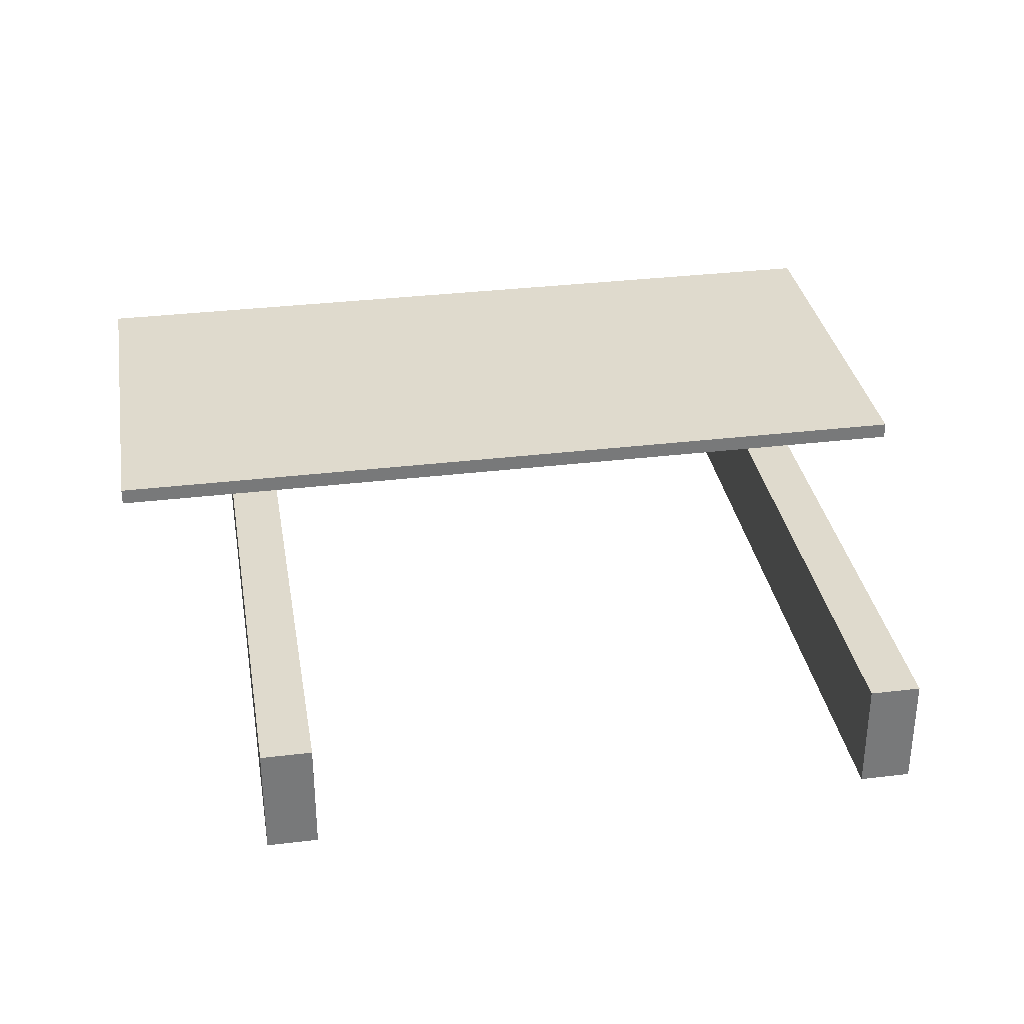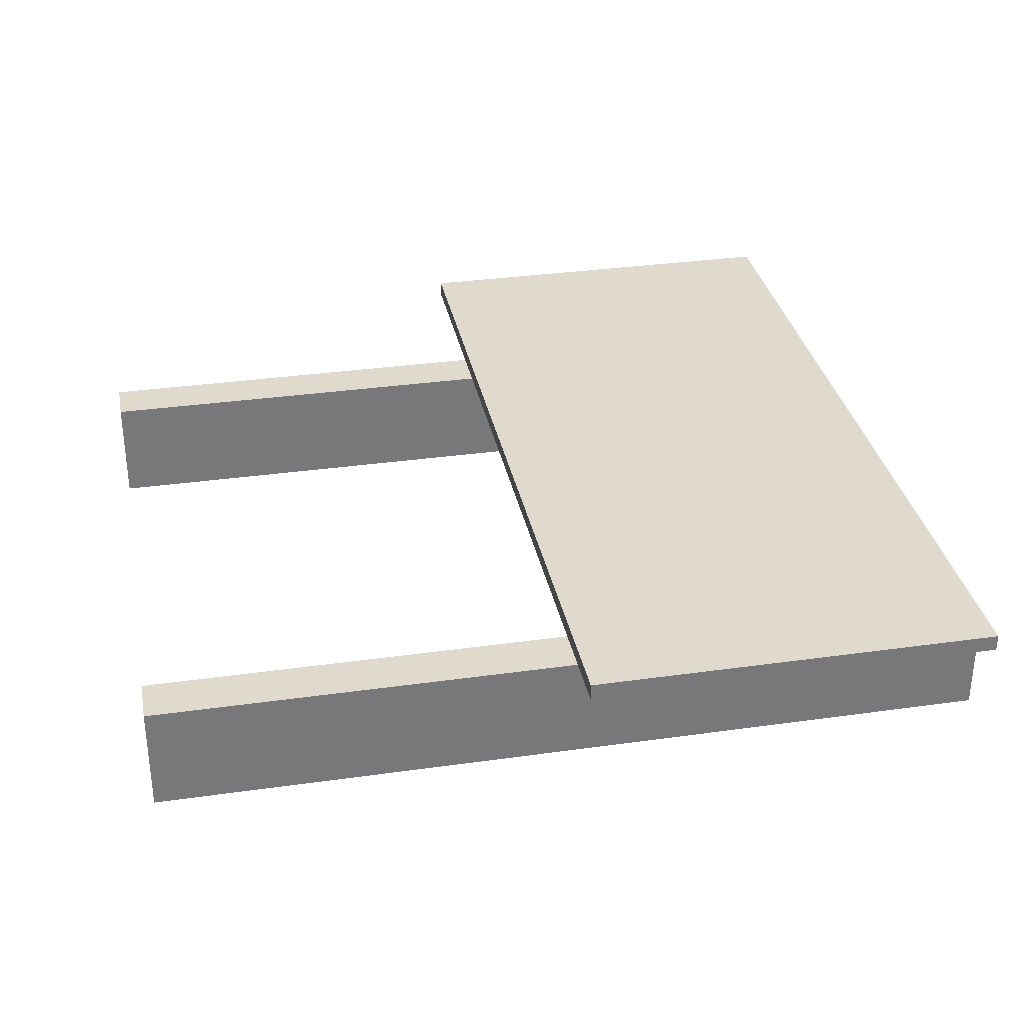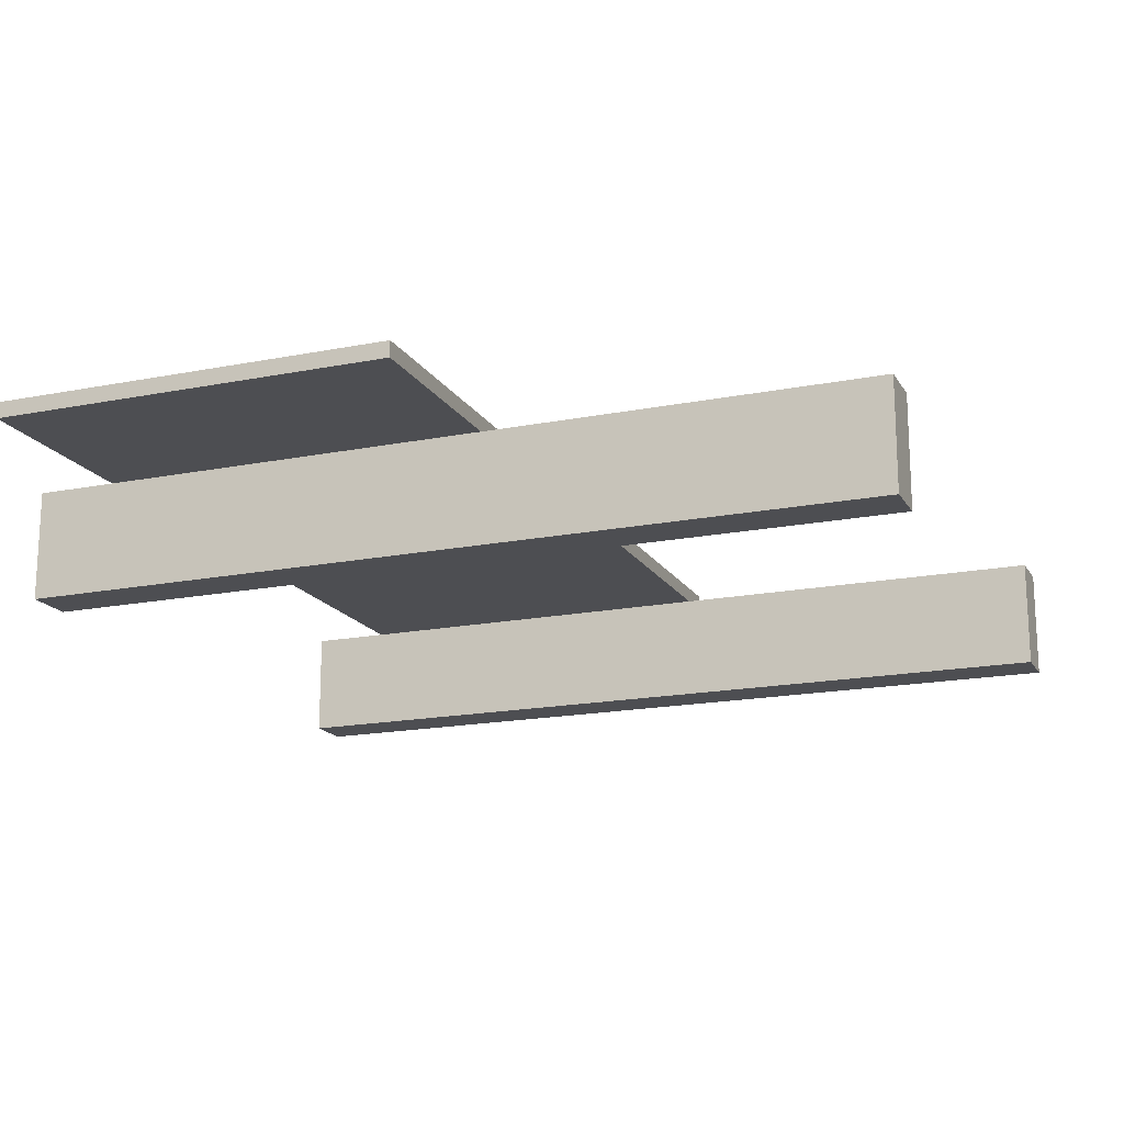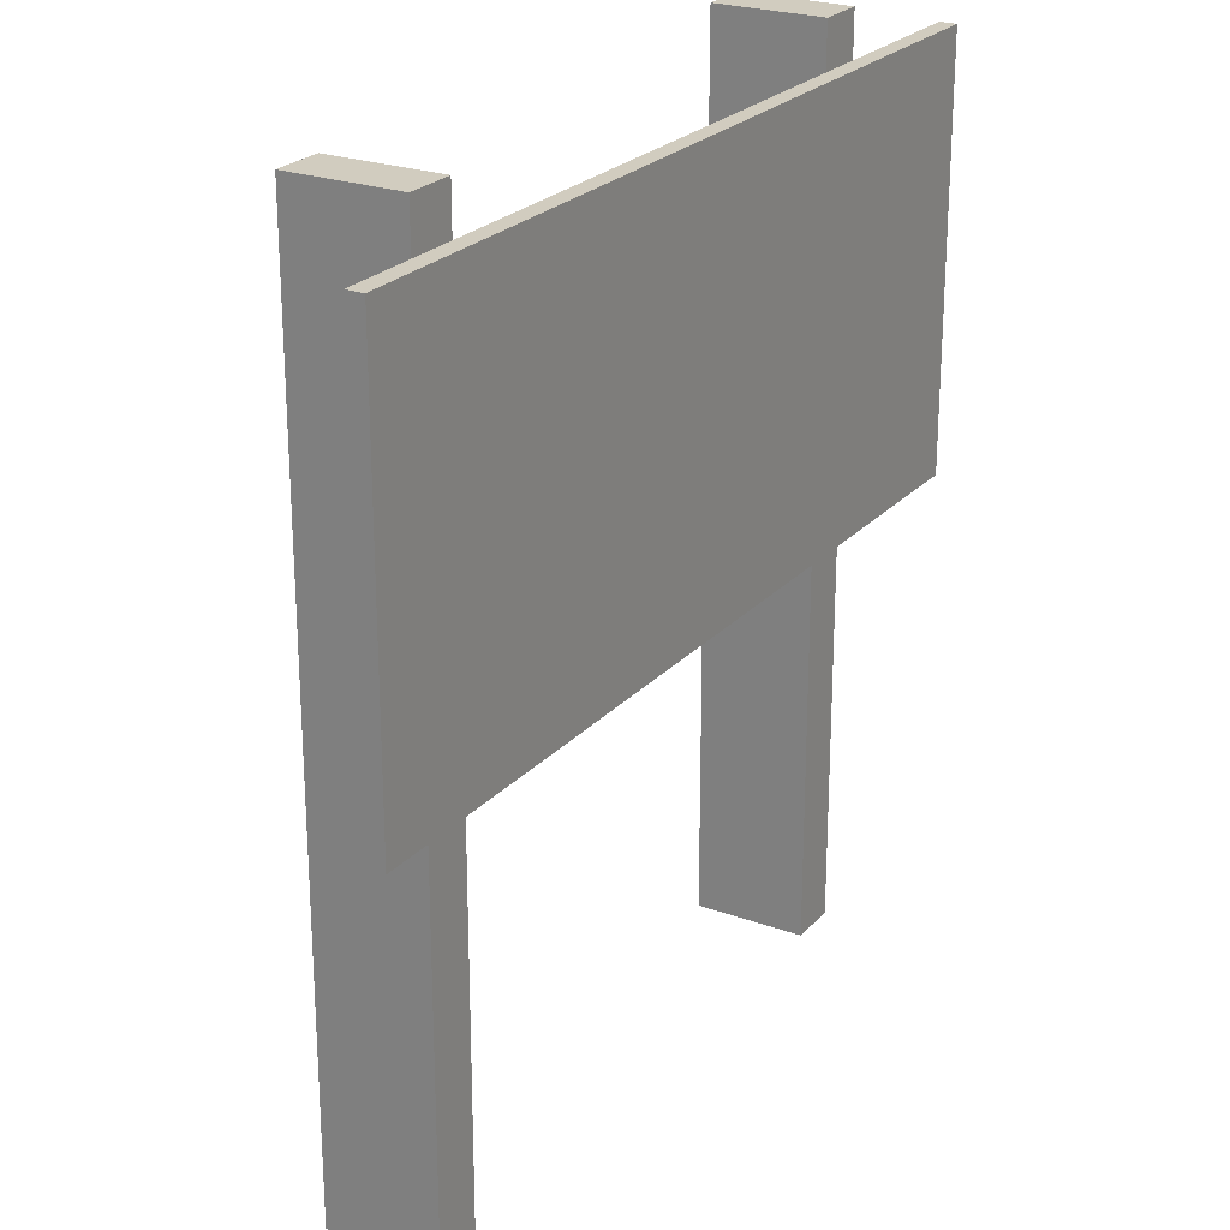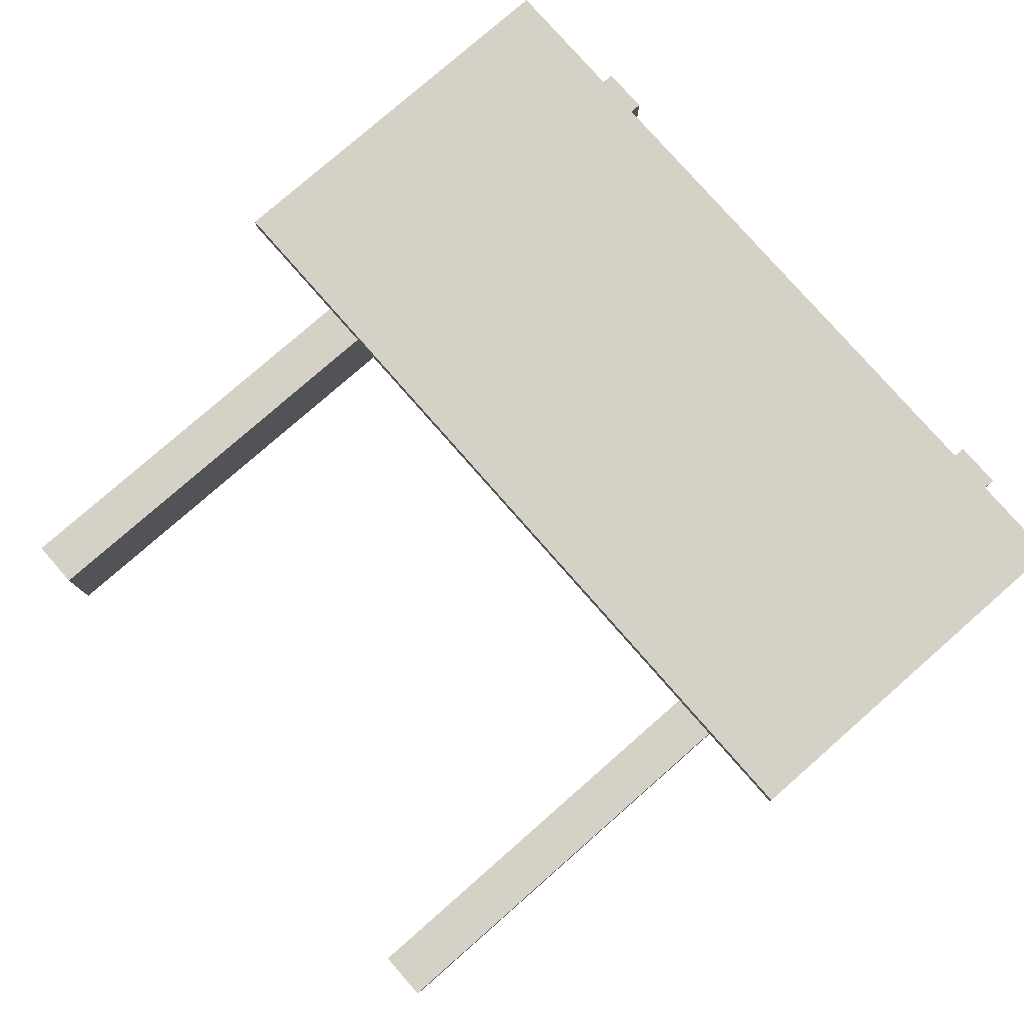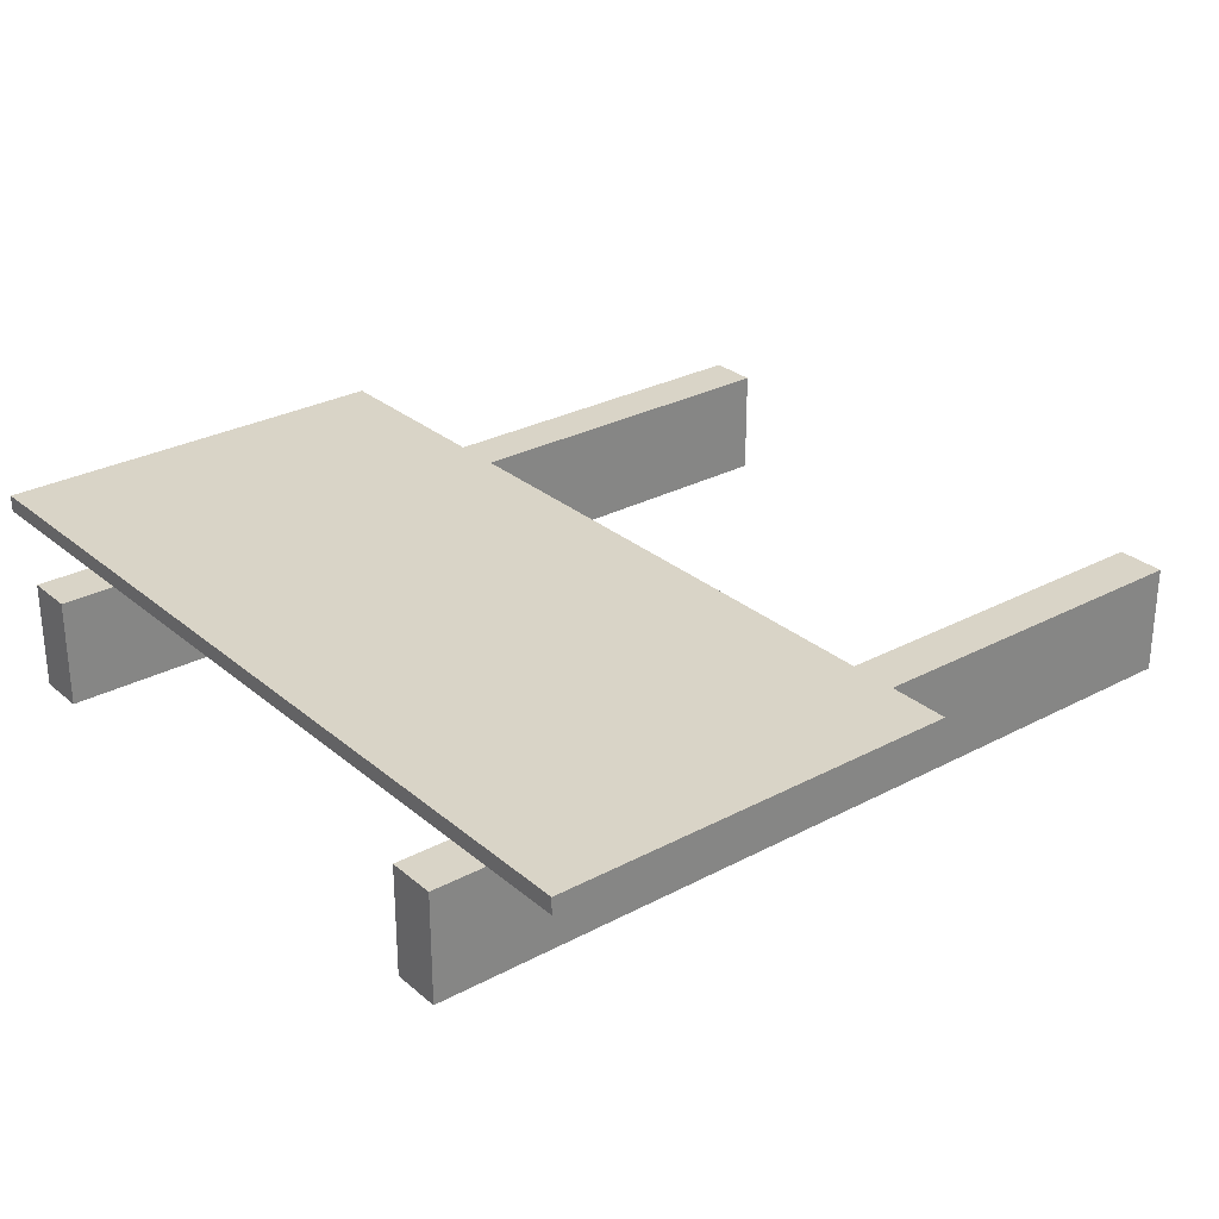
<metadata>
{"format":"obj","ext":"obj","renderer":"f3d","projection":"perspective","resolution":1024,"background":"white","views":[{"elev":32.8,"azim":-9.5,"up":"+Z"},{"elev":32.8,"azim":78.9,"up":"+Z"},{"elev":-17.2,"azim":-68.4,"up":"+Z"},{"elev":24.0,"azim":-59.1,"up":"+Y"},{"elev":78.7,"azim":48.8,"up":"+Z"},{"elev":28.5,"azim":-128.7,"up":"+Z"}]}
</metadata>
<code>
v -0.794 1.523 0.1449
v 0.794 0.7711 0.1449
v -0.794 0.7711 0.1449
v 0.794 1.523 0.1449
v 0.794 1.523 0.1149
v -0.794 1.523 0.1449
v -0.794 1.523 0.1149
v 0.794 1.523 0.1449
v 0.794 0.7711 0.1449
v 0.794 1.523 0.1149
v 0.794 0.7711 0.1149
v 0.794 1.523 0.1449
v -0.794 1.523 0.1149
v 0.794 0.7711 0.1149
v 0.794 1.523 0.1149
v -0.794 0.7711 0.1149
v -0.794 1.523 0.1449
v -0.794 0.7711 0.1149
v -0.794 1.523 0.1149
v -0.794 0.7711 0.1449
v -0.794 0.7711 0.1149
v 0.794 0.7711 0.1449
v 0.794 0.7711 0.1149
v -0.794 0.7711 0.1449
v 0.5254 -1.192e-07 -0.1449
v 0.6153 -1.192e-07 0.05508
v 0.6153 -1.192e-07 -0.1449
v 0.5254 -1.192e-07 0.05508
v 0.5254 1.574 -0.1449
v 0.6153 1.574 0.05508
v 0.5254 1.574 0.05508
v 0.6153 1.574 -0.1449
v 0.6153 1.574 -0.1449
v 0.6153 -1.192e-07 0.05508
v 0.6153 1.574 0.05508
v 0.6153 -1.192e-07 -0.1449
v 0.5254 1.574 -0.1449
v 0.6153 -1.192e-07 -0.1449
v 0.6153 1.574 -0.1449
v 0.5254 -1.192e-07 -0.1449
v 0.5254 1.574 0.05508
v 0.5254 -1.192e-07 -0.1449
v 0.5254 1.574 -0.1449
v 0.5254 -1.192e-07 0.05508
v 0.6153 1.574 0.05508
v 0.5254 -1.192e-07 0.05508
v 0.5254 1.574 0.05508
v 0.6153 -1.192e-07 0.05508
v -0.5732 -1.192e-07 -0.1449
v -0.4833 -1.192e-07 0.05508
v -0.4833 -1.192e-07 -0.1449
v -0.5732 -1.192e-07 0.05508
v -0.5732 1.574 -0.1449
v -0.4833 1.574 0.05508
v -0.5732 1.574 0.05508
v -0.4833 1.574 -0.1449
v -0.4833 1.574 -0.1449
v -0.4833 -1.192e-07 0.05508
v -0.4833 1.574 0.05508
v -0.4833 -1.192e-07 -0.1449
v -0.5732 1.574 -0.1449
v -0.4833 -1.192e-07 -0.1449
v -0.4833 1.574 -0.1449
v -0.5732 -1.192e-07 -0.1449
v -0.5732 1.574 0.05508
v -0.5732 -1.192e-07 -0.1449
v -0.5732 1.574 -0.1449
v -0.5732 -1.192e-07 0.05508
v -0.4833 1.574 0.05508
v -0.5732 -1.192e-07 0.05508
v -0.5732 1.574 0.05508
v -0.4833 -1.192e-07 0.05508
g Sign_CityLimitGround002
f 3 2 1
f 4 1 2
f 7 6 5
f 8 5 6
f 11 10 9
f 12 9 10
f 15 14 13
f 16 13 14
f 19 18 17
f 20 17 18
f 23 22 21
f 24 21 22
f 27 26 25
f 28 25 26
f 31 30 29
f 32 29 30
f 35 34 33
f 36 33 34
f 39 38 37
f 40 37 38
f 43 42 41
f 44 41 42
f 47 46 45
f 48 45 46
f 51 50 49
f 52 49 50
f 55 54 53
f 56 53 54
f 59 58 57
f 60 57 58
f 63 62 61
f 64 61 62
f 67 66 65
f 68 65 66
f 71 70 69
f 72 69 70

</code>
